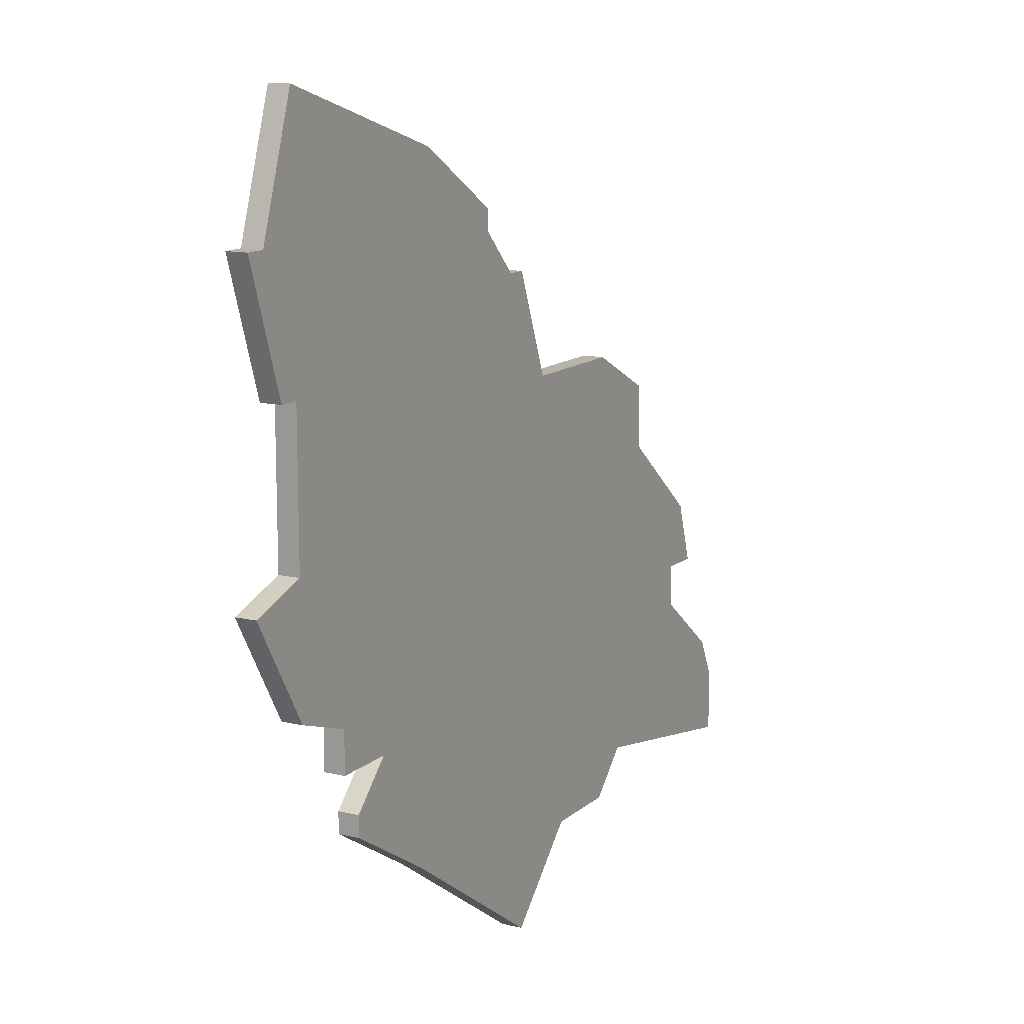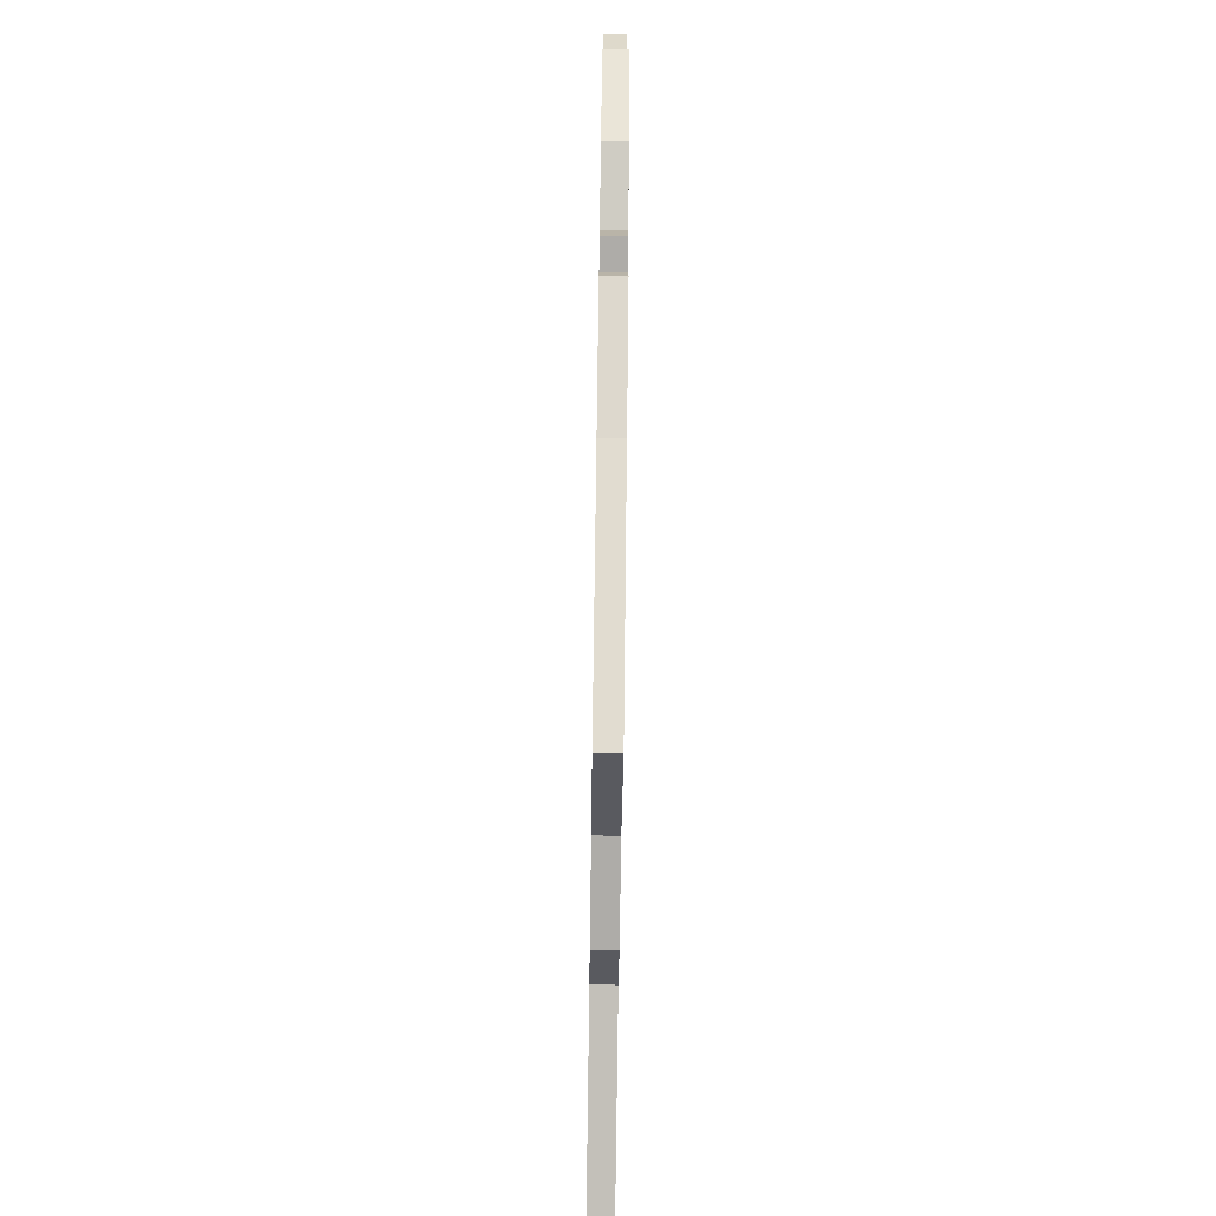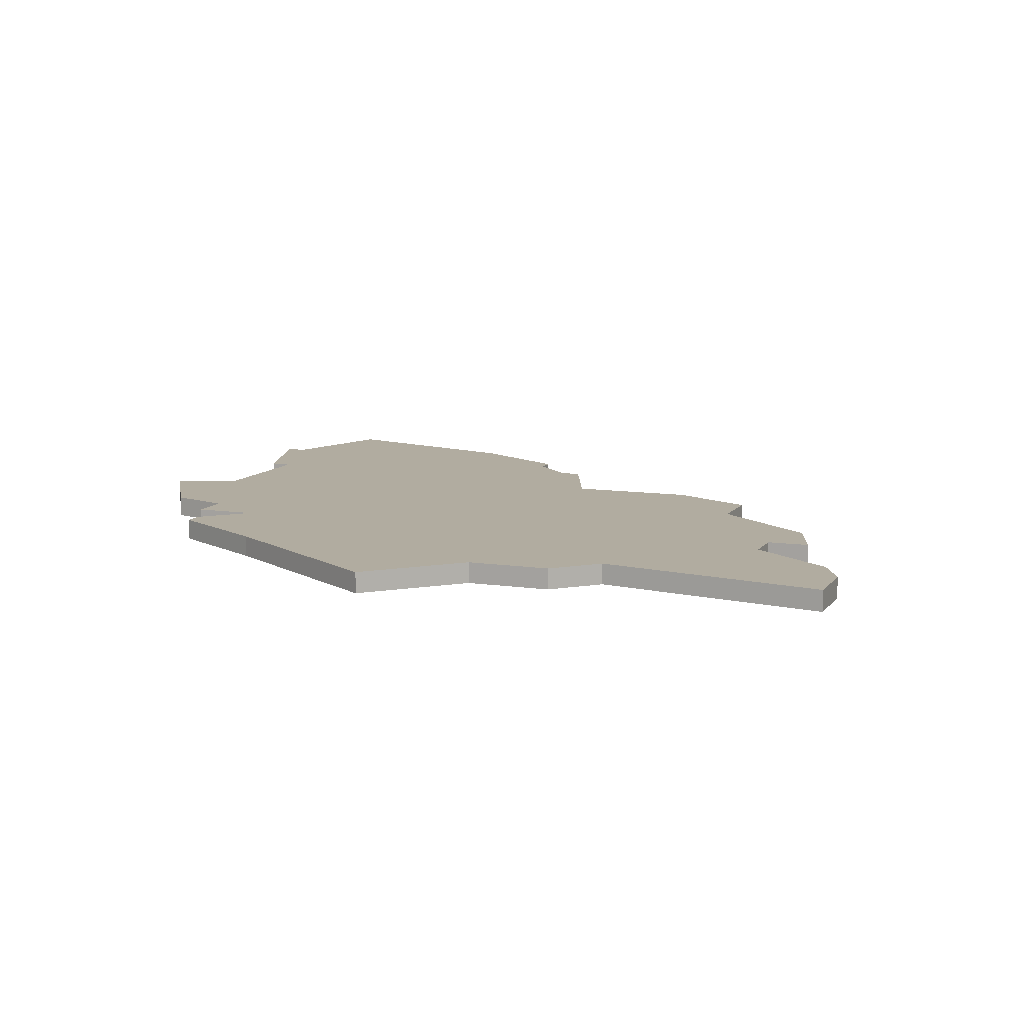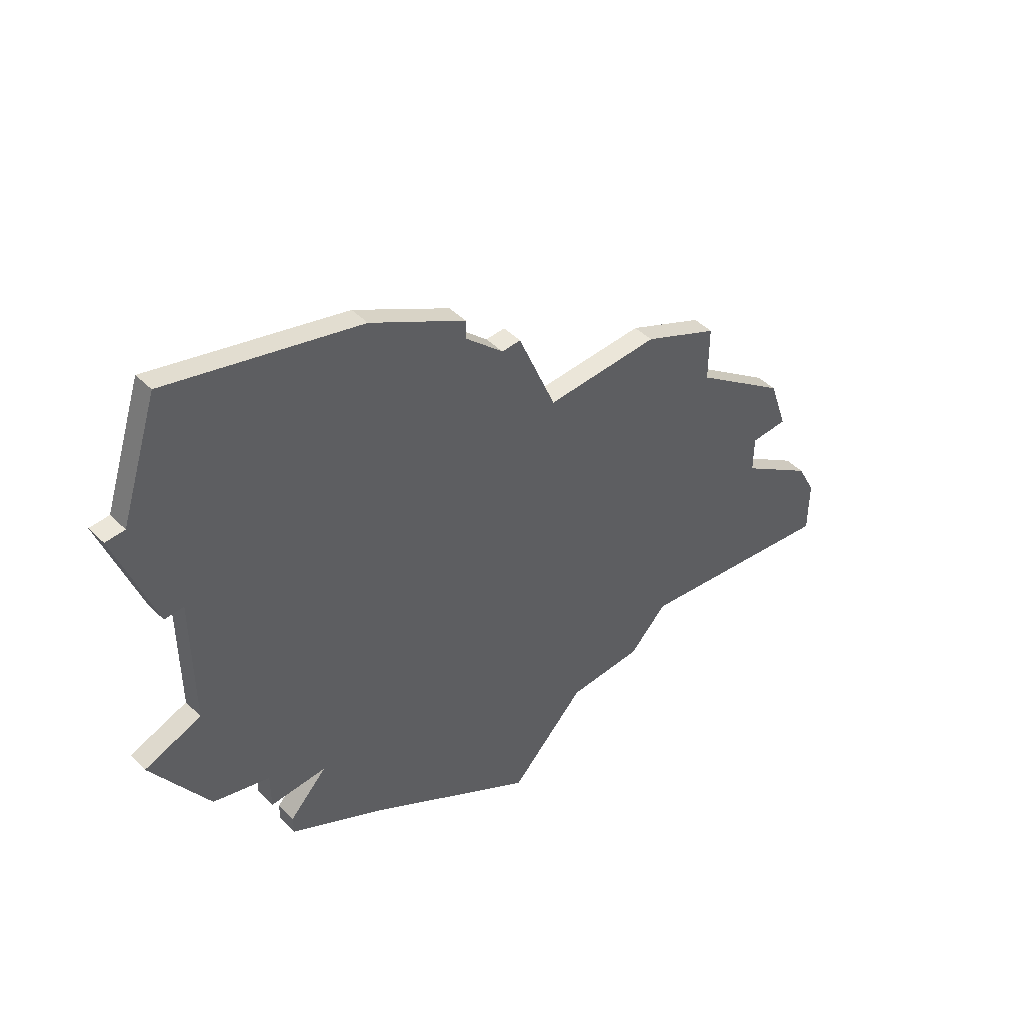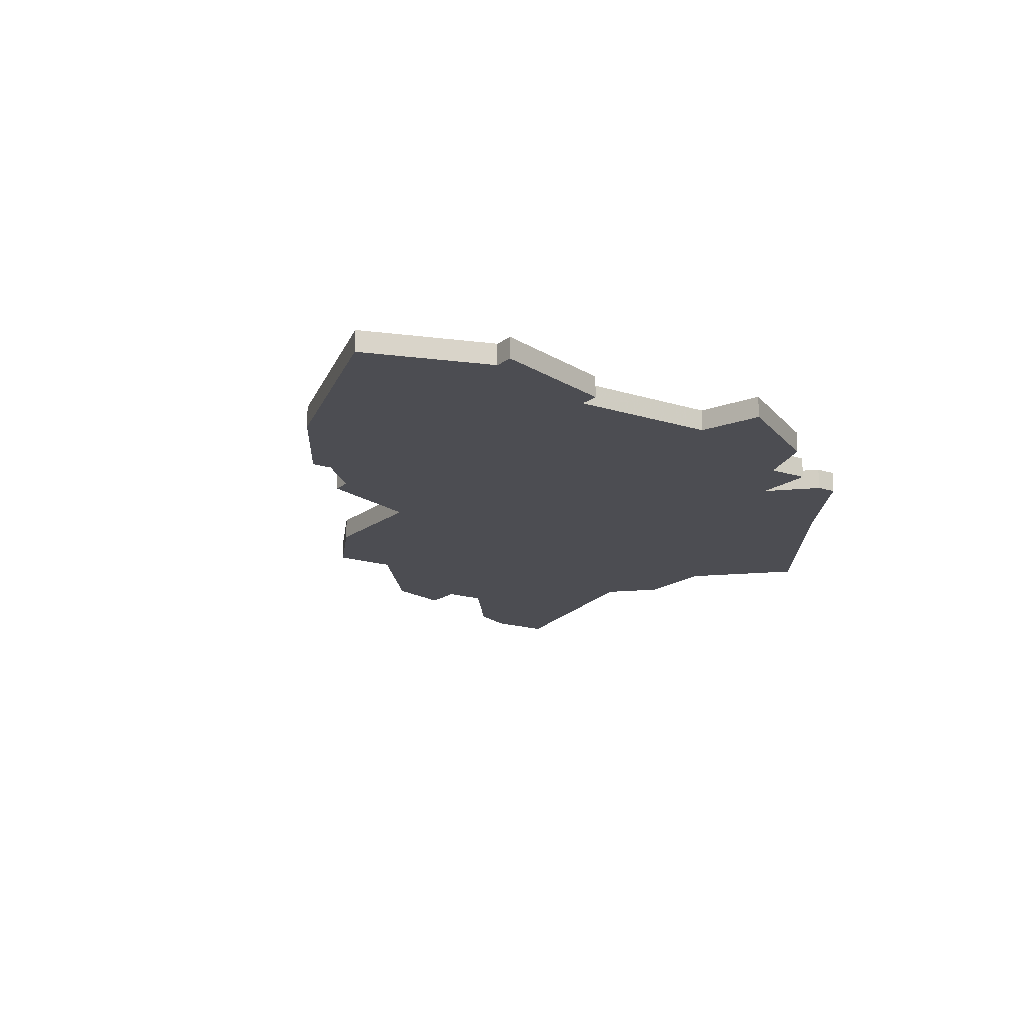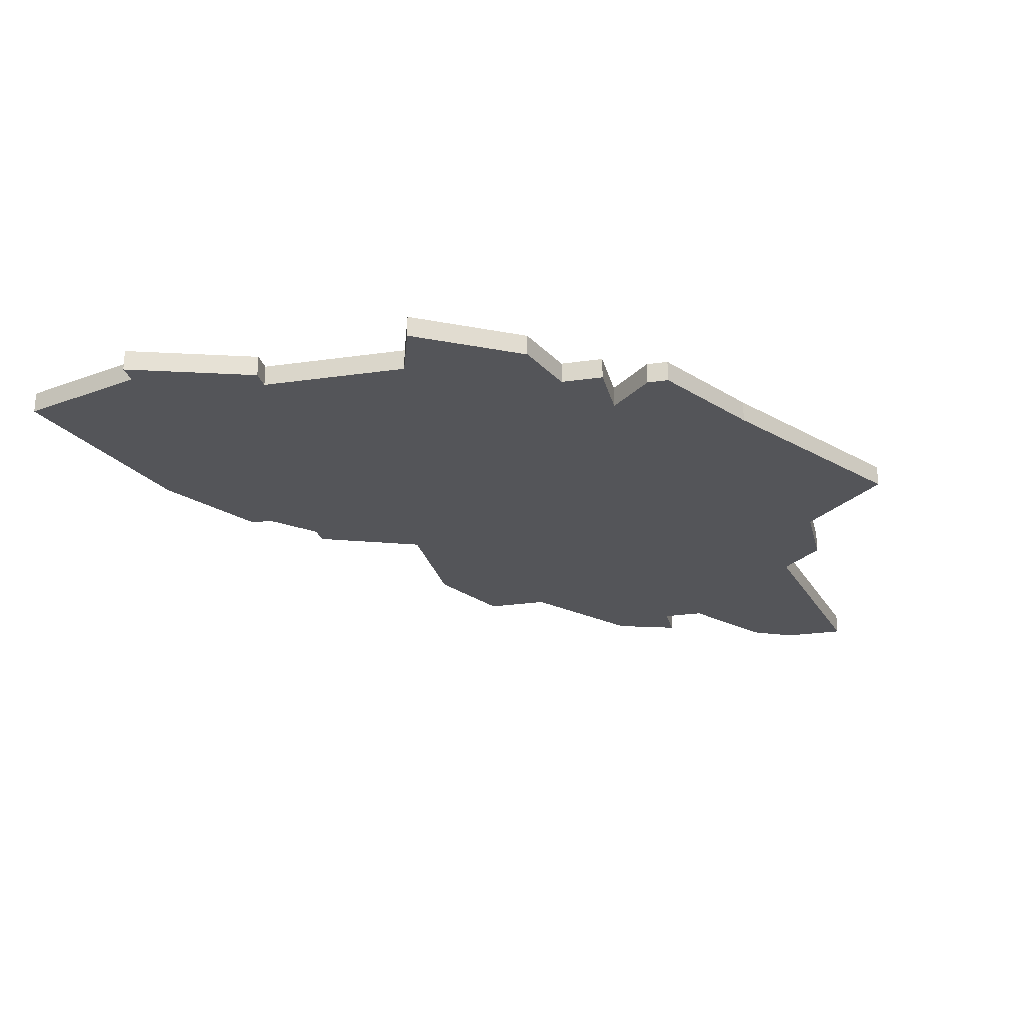
<metadata>
{"format":"obj","ext":"obj","renderer":"f3d","projection":"perspective","resolution":1024,"background":"white","views":[{"elev":12.8,"azim":-61.1,"up":"+Y"},{"elev":-76.8,"azim":-90.8,"up":"+Y"},{"elev":10.1,"azim":21.2,"up":"+Z"},{"elev":47.2,"azim":-42.4,"up":"+Y"},{"elev":-16.4,"azim":-123.5,"up":"+Z"},{"elev":-24.8,"azim":-76.7,"up":"+Z"}]}
</metadata>
<code>
v 1725 -1418 0
v 1725 -1418 1
v 1741 -1413 0
v 1741 -1413 1
v 1741 -1412 0
v 1741 -1412 1
v 1724 -1412 0
v 1724 -1412 1
v 1732 -1434 0
v 1732 -1434 1
v 1765 -1439 0
v 1765 -1439 1
v 1765 -1442 0
v 1765 -1442 1
v 1748 -1442 0
v 1748 -1442 1
v 1723 -1426 0
v 1723 -1426 1
v 1723 -1412 0
v 1723 -1412 1
v 1756 -1422 0
v 1756 -1422 1
v 1756 -1425 0
v 1756 -1425 1
v 1764 -1437 0
v 1764 -1437 1
v 1730 -1437 0
v 1730 -1437 1
v 1730 -1436 0
v 1730 -1436 1
v 1746 -1420 0
v 1746 -1420 1
v 1754 -1440 0
v 1754 -1440 1
v 1729 -1432 0
v 1729 -1432 1
v 1729 -1434 0
v 1729 -1434 1
v 1762 -1432 0
v 1762 -1432 1
v 1761 -1429 0
v 1761 -1429 1
v 1736 -1409 0
v 1736 -1409 1
v 1744 -1446 0
v 1744 -1446 1
v 1744 -1415 0
v 1744 -1415 1
v 1752 -1442 0
v 1752 -1442 1
v 1752 -1420 0
v 1752 -1420 1
v 1760 -1432 0
v 1760 -1432 1
v 1760 -1434 0
v 1760 -1434 1
v 1735 -1440 0
v 1735 -1440 1
v 1743 -1415 0
v 1743 -1415 1
v 1726 -1406 0
v 1726 -1406 1
v 1726 -1431 0
v 1726 -1431 1
v 1726 -1425 0
v 1726 -1425 1
v 1726 -1418 0
v 1726 -1418 1
f 9 37 35
f 63 17 65
f 35 63 65
f 9 57 27
f 27 29 9
f 31 9 65
f 9 35 65
f 1 19 7
f 7 67 1
f 43 3 67
f 67 3 59
f 7 61 43
f 5 3 43
f 67 7 43
f 65 67 59
f 15 57 9
f 9 31 15
f 15 33 49
f 33 15 23
f 33 25 11
f 25 33 55
f 11 13 33
f 55 33 53
f 23 31 51
f 31 59 47
f 31 65 59
f 41 39 53
f 53 23 41
f 51 21 23
f 15 31 23
f 23 53 33
f 15 45 57
f 36 38 10
f 66 18 64
f 66 64 36
f 28 58 10
f 10 30 28
f 66 10 32
f 66 36 10
f 8 20 2
f 2 68 8
f 68 4 44
f 60 4 68
f 44 62 8
f 44 4 6
f 44 8 68
f 60 68 66
f 10 58 16
f 16 32 10
f 50 34 16
f 24 16 34
f 12 26 34
f 56 34 26
f 34 14 12
f 54 34 56
f 52 32 24
f 48 60 32
f 60 66 32
f 54 40 42
f 42 24 54
f 24 22 52
f 24 32 16
f 34 54 24
f 58 46 16
f 8 62 7
f 7 62 61
f 20 8 19
f 19 8 7
f 2 20 1
f 1 20 19
f 68 2 67
f 67 2 1
f 66 68 65
f 65 68 67
f 18 66 17
f 17 66 65
f 64 18 63
f 63 18 17
f 36 64 35
f 35 64 63
f 38 36 37
f 37 36 35
f 10 38 9
f 9 38 37
f 30 10 29
f 29 10 9
f 28 30 27
f 27 30 29
f 58 28 57
f 57 28 27
f 46 58 45
f 45 58 57
f 16 46 15
f 15 46 45
f 50 16 49
f 49 16 15
f 34 50 33
f 33 50 49
f 14 34 13
f 13 34 33
f 12 14 11
f 11 14 13
f 26 12 25
f 25 12 11
f 56 26 55
f 55 26 25
f 54 56 53
f 53 56 55
f 40 54 39
f 39 54 53
f 42 40 41
f 41 40 39
f 24 42 23
f 23 42 41
f 22 24 21
f 21 24 23
f 52 22 51
f 51 22 21
f 32 52 31
f 31 52 51
f 48 32 47
f 47 32 31
f 60 48 59
f 59 48 47
f 4 60 3
f 3 60 59
f 6 4 5
f 5 4 3
f 62 44 61
f 61 44 43
f 44 6 43
f 43 6 5

</code>
